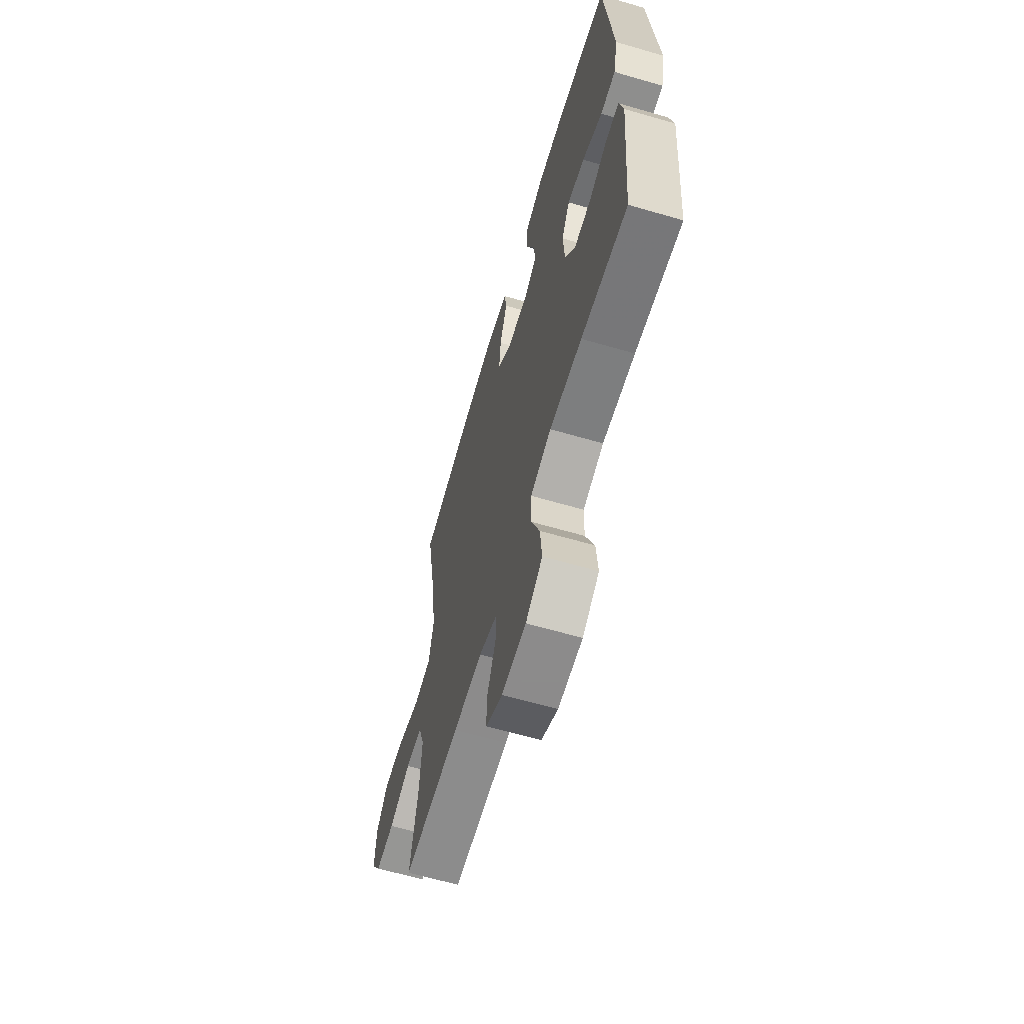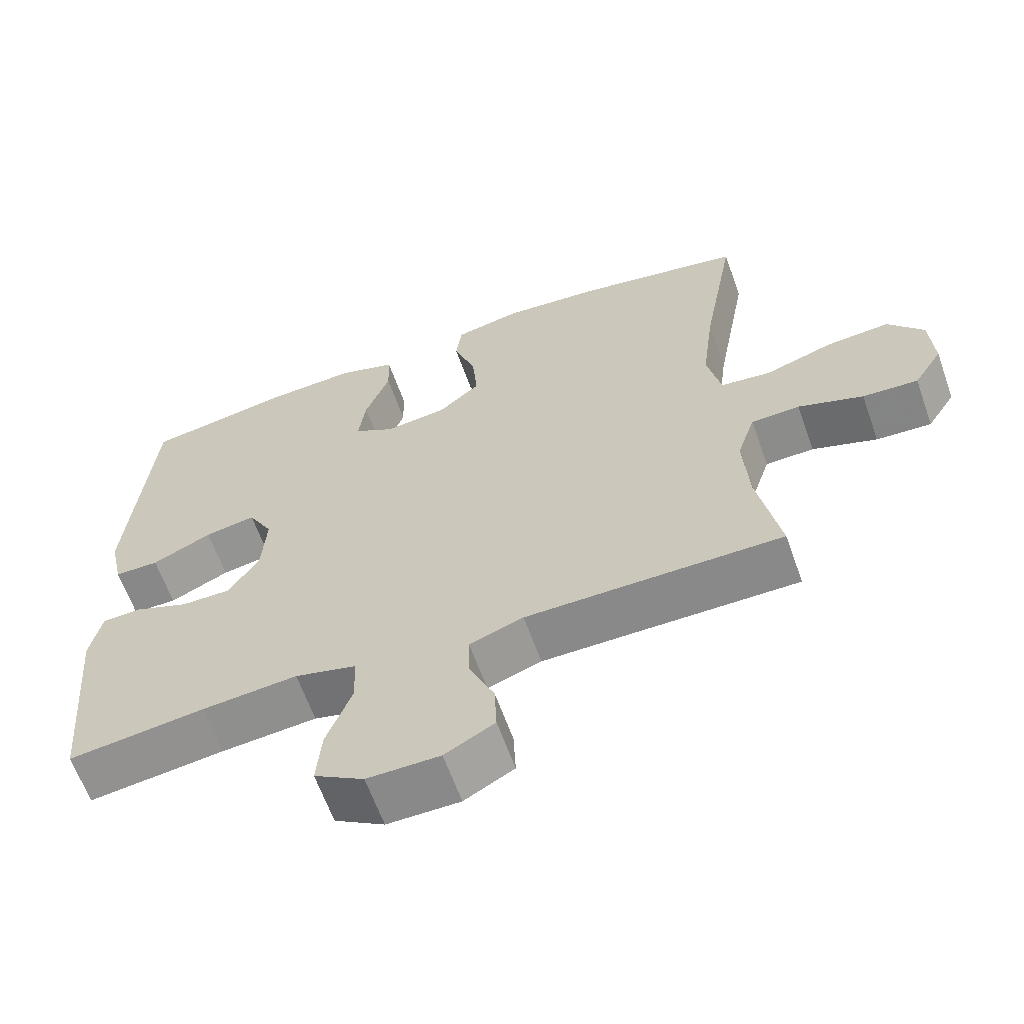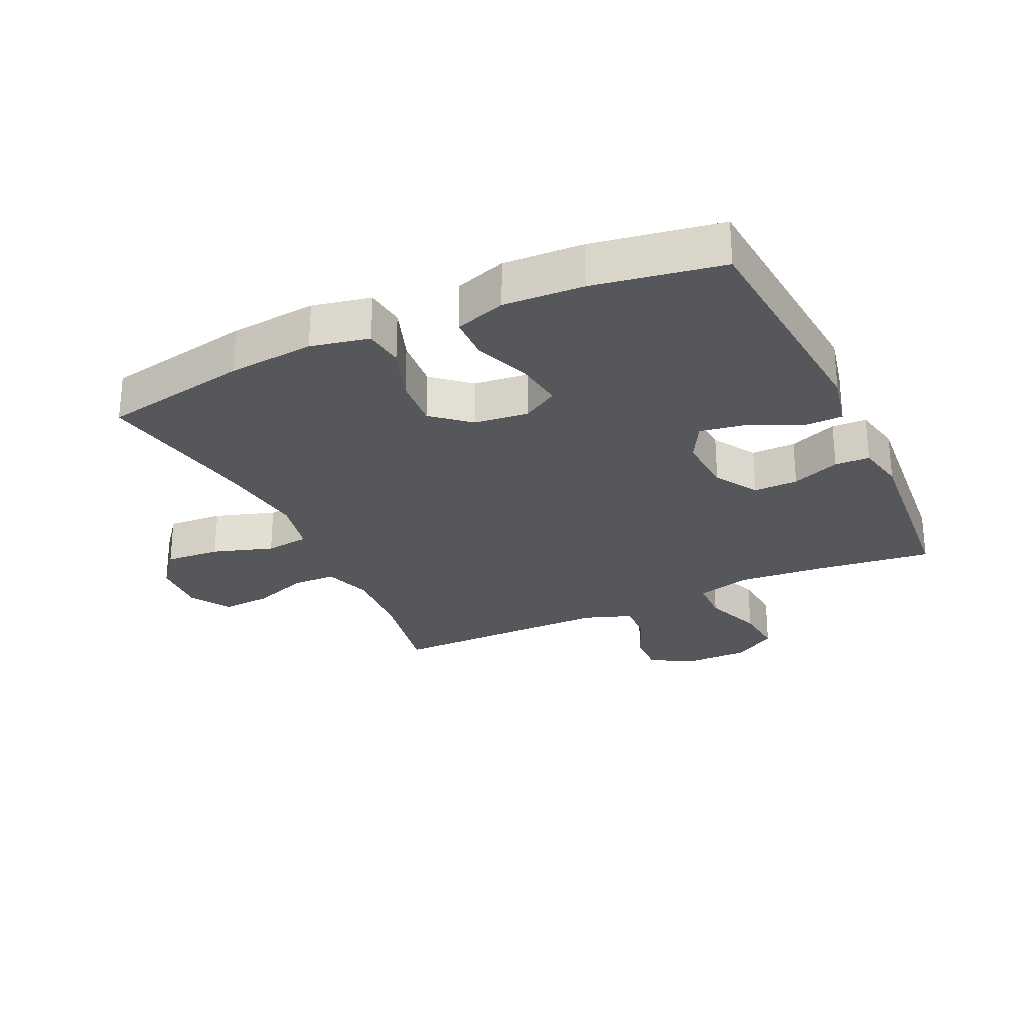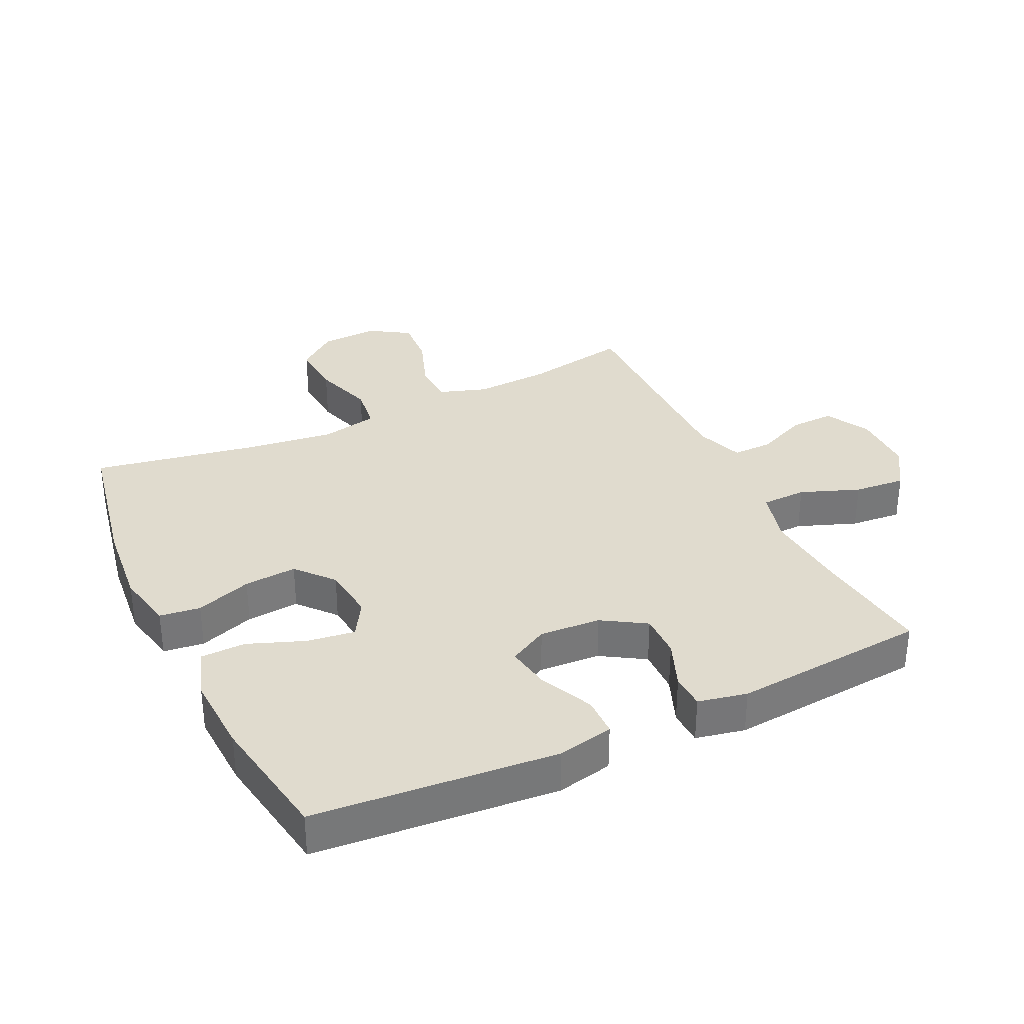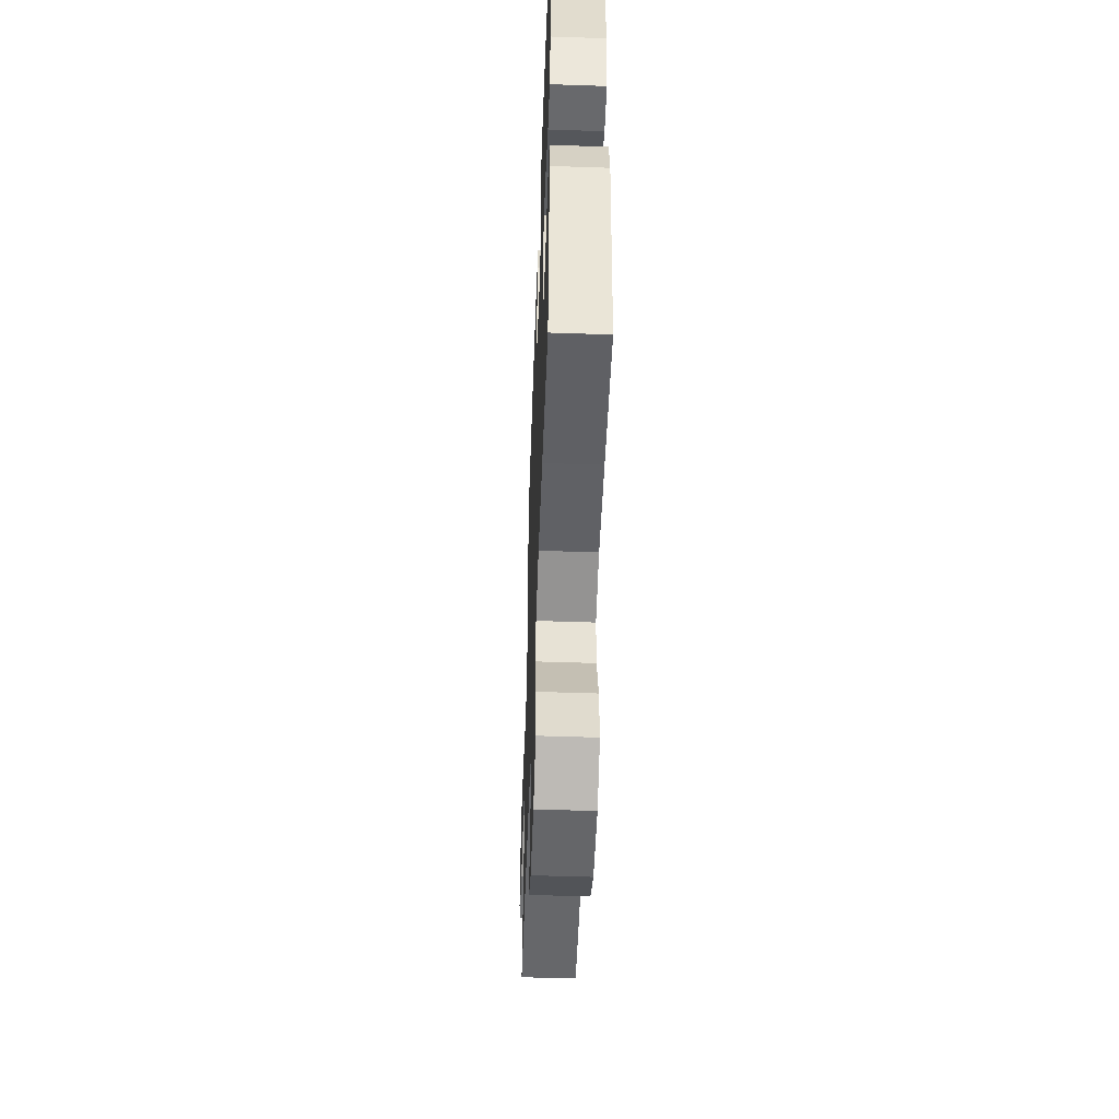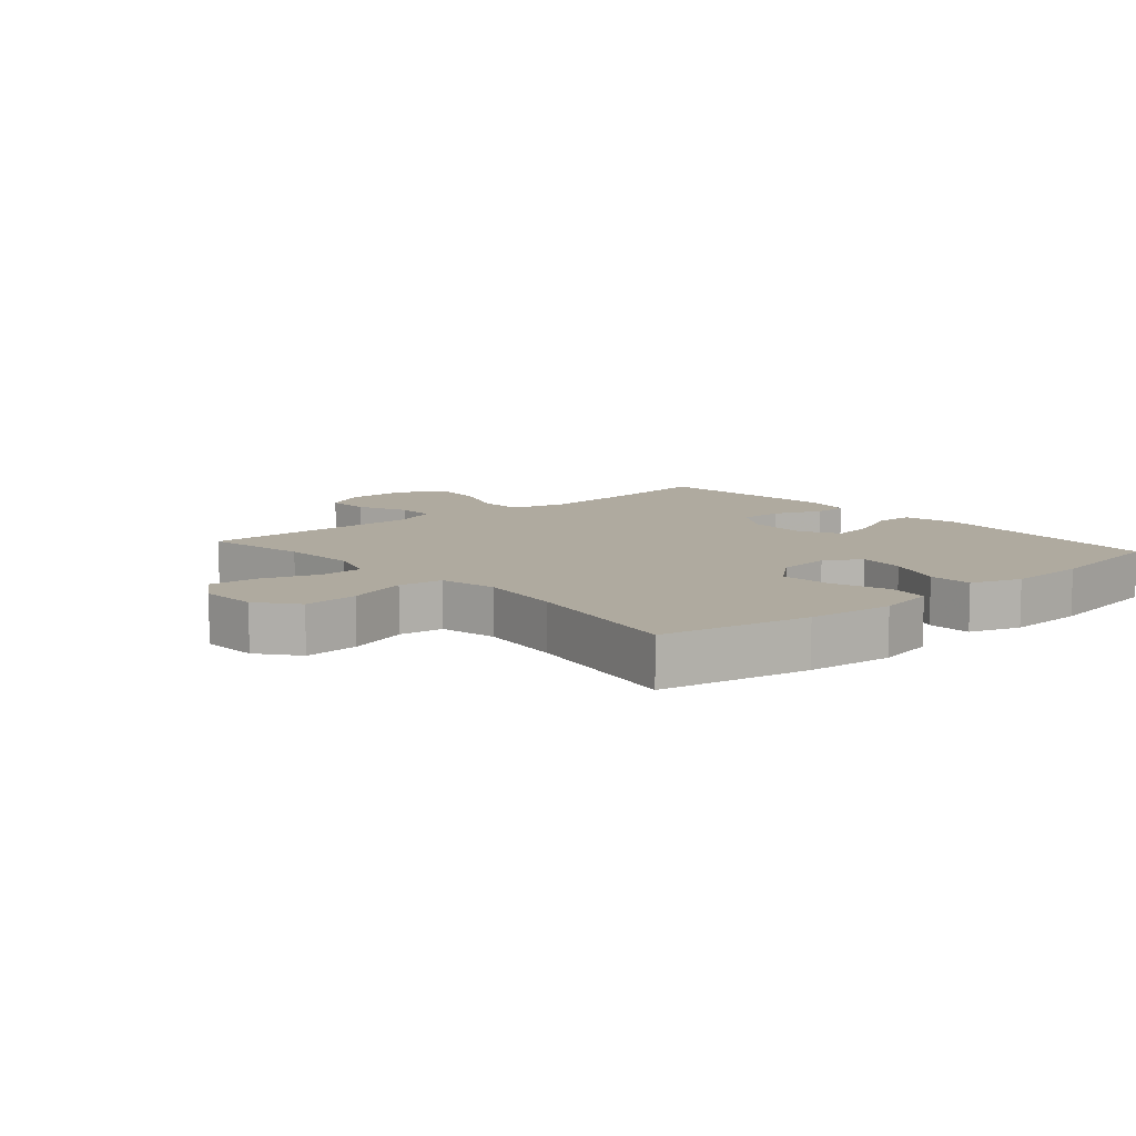
<metadata>
{"format":"obj","ext":"obj","renderer":"f3d","projection":"perspective","resolution":1024,"background":"white","views":[{"elev":-64.0,"azim":73.7,"up":"+Z"},{"elev":-63.3,"azim":-160.4,"up":"+Z"},{"elev":-27.0,"azim":25.0,"up":"+Y"},{"elev":33.4,"azim":64.6,"up":"+Y"},{"elev":-51.8,"azim":87.9,"up":"+Z"},{"elev":9.5,"azim":-40.9,"up":"+Y"}]}
</metadata>
<code>
v 0.5 0.07 0.5
v 0.531 0.07 0.119
v 0.512 0.07 0.031
v 0.45 0.07 0.03
v 0.367 0.07 0.069
v 0.296 0.07 0.081
v 0.262 0.07 0.019
v 0.268 0.07 -0.077
v 0.31 0.07 -0.145
v 0.38 0.07 -0.144
v 0.456 0.07 -0.114
v 0.511 0.07 -0.116
v 0.527 0.07 -0.193
v 0.5 0.07 -0.5
v 0.31 0.07 -0.477
v 0.177 0.07 -0.466
v 0.091 0.07 -0.489
v 0.089 0.07 -0.56
v 0.124 0.07 -0.653
v 0.131 0.07 -0.734
v 0.062 0.07 -0.777
v -0.039 0.07 -0.777
v -0.108 0.07 -0.739
v -0.105 0.07 -0.669
v -0.07 0.07 -0.589
v -0.069 0.07 -0.526
v -0.144 0.07 -0.499
v -0.264 0.07 -0.499
v -0.5 0.07 -0.5
v -0.469 0.07 -0.336
v -0.462 0.07 -0.217
v -0.487 0.07 -0.141
v -0.555 0.07 -0.139
v -0.645 0.07 -0.171
v -0.722 0.07 -0.176
v -0.762 0.07 -0.113
v -0.757 0.07 -0.022
v -0.708 0.07 0.04
v -0.621 0.07 0.034
v -0.525 0.07 0.003
v -0.455 0.07 0.012
v -0.436 0.07 0.102
v -0.453 0.07 0.238
v -0.5 0.07 0.5
v -0.266 0.07 0.545
v -0.13 0.07 0.558
v -0.038 0.07 0.539
v -0.03 0.07 0.475
v -0.061 0.07 0.387
v -0.068 0.07 0.304
v -0.01 0.07 0.254
v 0.076 0.07 0.244
v 0.133 0.07 0.278
v 0.123 0.07 0.353
v 0.089 0.07 0.443
v 0.091 0.07 0.513
v 0.171 0.07 0.54
v 0.297 0.07 0.534
v 0.5 0 0.5
v 0.531 0 0.119
v 0.512 0 0.031
v 0.45 0 0.03
v 0.367 0 0.069
v 0.296 0 0.081
v 0.262 0 0.019
v 0.268 0 -0.077
v 0.31 0 -0.145
v 0.38 0 -0.144
v 0.456 0 -0.114
v 0.511 0 -0.116
v 0.527 0 -0.193
v 0.5 0 -0.5
v 0.31 0 -0.477
v 0.177 0 -0.466
v 0.091 0 -0.489
v 0.089 0 -0.56
v 0.124 0 -0.653
v 0.131 0 -0.734
v 0.062 0 -0.777
v -0.039 0 -0.777
v -0.108 0 -0.739
v -0.105 0 -0.669
v -0.07 0 -0.589
v -0.069 0 -0.526
v -0.144 0 -0.499
v -0.264 0 -0.499
v -0.5 0 -0.5
v -0.469 0 -0.336
v -0.462 0 -0.217
v -0.487 0 -0.141
v -0.555 0 -0.139
v -0.645 0 -0.171
v -0.722 0 -0.176
v -0.762 0 -0.113
v -0.757 0 -0.022
v -0.708 0 0.04
v -0.621 0 0.034
v -0.525 0 0.003
v -0.455 0 0.012
v -0.436 0 0.102
v -0.453 0 0.238
v -0.5 0 0.5
v -0.266 0 0.545
v -0.13 0 0.558
v -0.038 0 0.539
v -0.03 0 0.475
v -0.061 0 0.387
v -0.068 0 0.304
v -0.01 0 0.254
v 0.076 0 0.244
v 0.133 0 0.278
v 0.123 0 0.353
v 0.089 0 0.443
v 0.091 0 0.513
v 0.171 0 0.54
v 0.297 0 0.534
f 54 55 56 57
f 53 54 57 58
f 46 47 48 49
f 46 49 50
f 43 44 45 46
f 42 43 46 50
f 41 42 50 51
f 37 38 39 40
f 35 36 37 40
f 33 34 35 40
f 32 33 40 41
f 31 32 41 51
f 28 29 30
f 27 28 30 31
f 26 27 31 51
f 22 23 24 25
f 18 19 20 21
f 17 18 21 22
f 12 13 14 15
f 10 11 12 15
f 9 10 15 16
f 8 9 16 17
f 2 3 4 5
f 2 5 6
f 53 58 1 2
f 52 53 2 6
f 51 52 6 7
f 22 25 26 51
f 17 22 51
f 7 8 17 51
f 115 114 113 112
f 116 115 112 111
f 107 106 105 104
f 108 107 104
f 104 103 102 101
f 108 104 101 100
f 109 108 100 99
f 98 97 96 95
f 98 95 94 93
f 98 93 92 91
f 99 98 91 90
f 109 99 90 89
f 88 87 86
f 89 88 86 85
f 109 89 85 84
f 83 82 81 80
f 79 78 77 76
f 80 79 76 75
f 73 72 71 70
f 73 70 69 68
f 74 73 68 67
f 75 74 67 66
f 63 62 61 60
f 64 63 60
f 60 59 116 111
f 64 60 111 110
f 65 64 110 109
f 109 84 83 80
f 109 80 75
f 109 75 66 65
f 1 59 60 2
f 2 60 61 3
f 3 61 62 4
f 4 62 63 5
f 5 63 64 6
f 6 64 65 7
f 7 65 66 8
f 8 66 67 9
f 9 67 68 10
f 10 68 69 11
f 11 69 70 12
f 12 70 71 13
f 13 71 72 14
f 14 72 73 15
f 15 73 74 16
f 16 74 75 17
f 17 75 76 18
f 18 76 77 19
f 19 77 78 20
f 20 78 79 21
f 21 79 80 22
f 22 80 81 23
f 23 81 82 24
f 24 82 83 25
f 25 83 84 26
f 26 84 85 27
f 27 85 86 28
f 28 86 87 29
f 29 87 88 30
f 30 88 89 31
f 31 89 90 32
f 32 90 91 33
f 33 91 92 34
f 34 92 93 35
f 35 93 94 36
f 36 94 95 37
f 37 95 96 38
f 38 96 97 39
f 39 97 98 40
f 40 98 99 41
f 41 99 100 42
f 42 100 101 43
f 43 101 102 44
f 44 102 103 45
f 45 103 104 46
f 46 104 105 47
f 47 105 106 48
f 48 106 107 49
f 49 107 108 50
f 50 108 109 51
f 51 109 110 52
f 52 110 111 53
f 53 111 112 54
f 54 112 113 55
f 55 113 114 56
f 56 114 115 57
f 57 115 116 58
f 58 116 59 1

</code>
